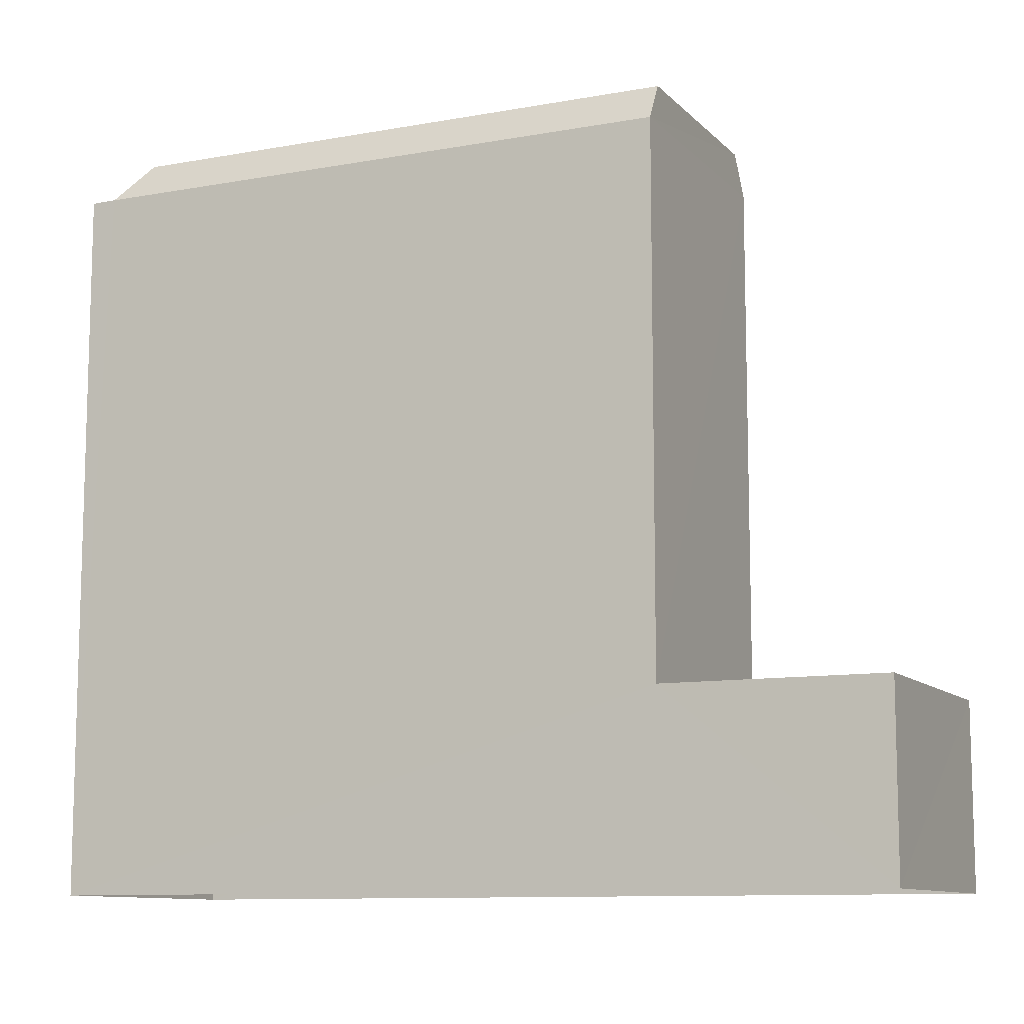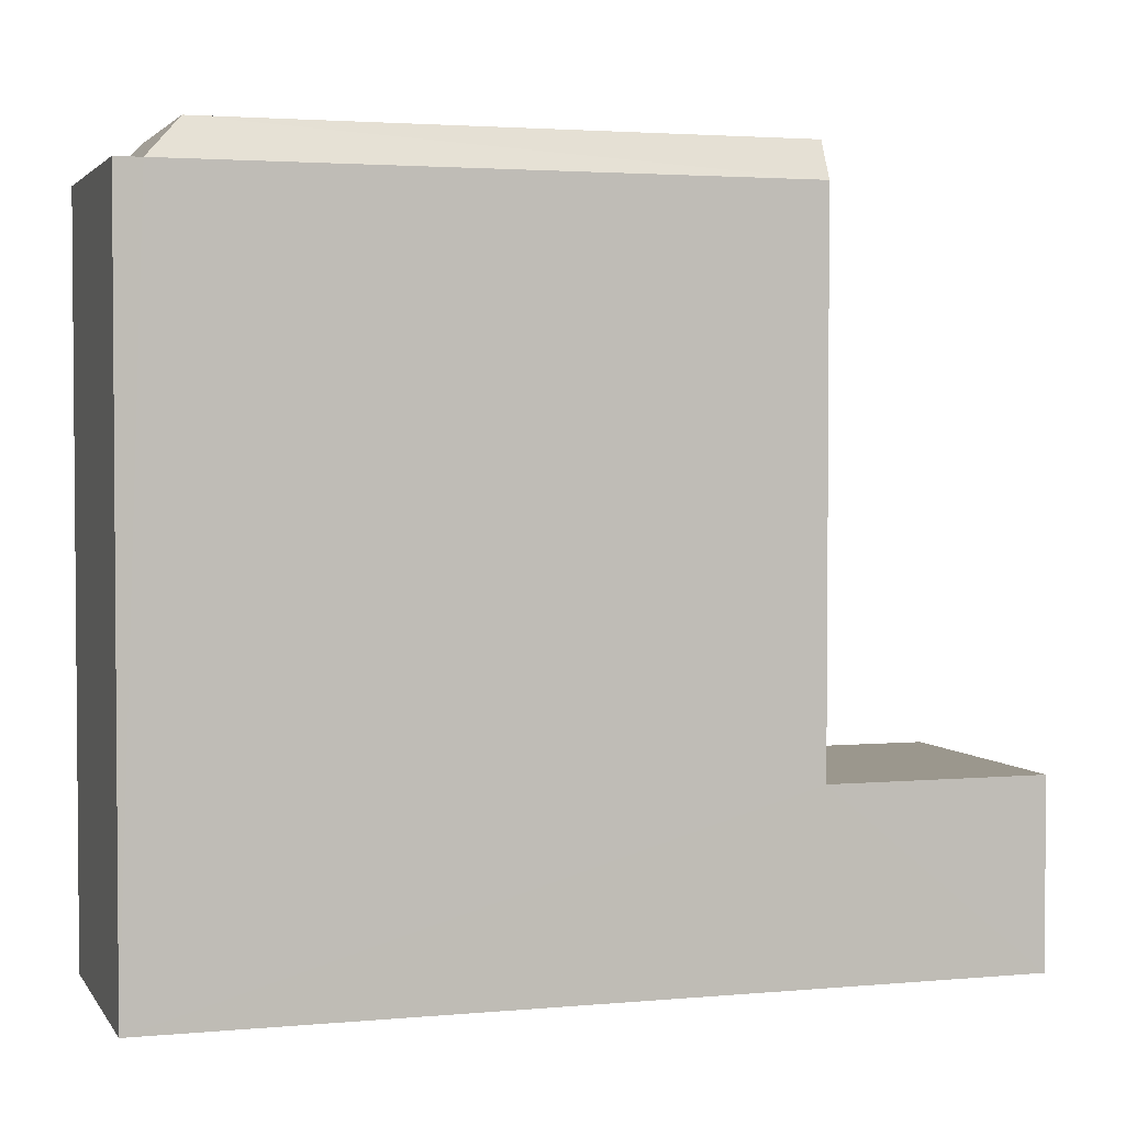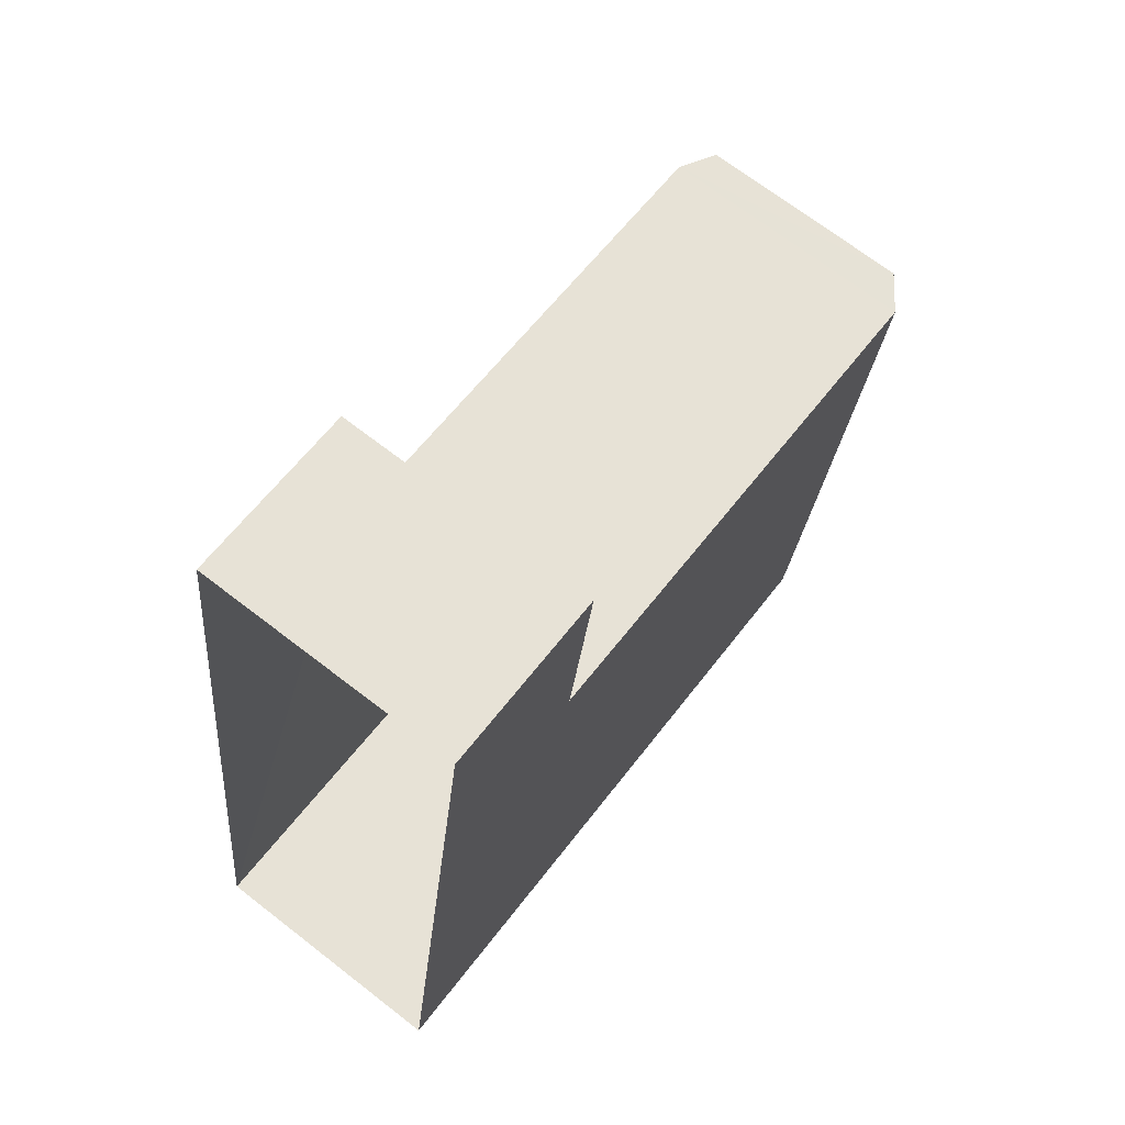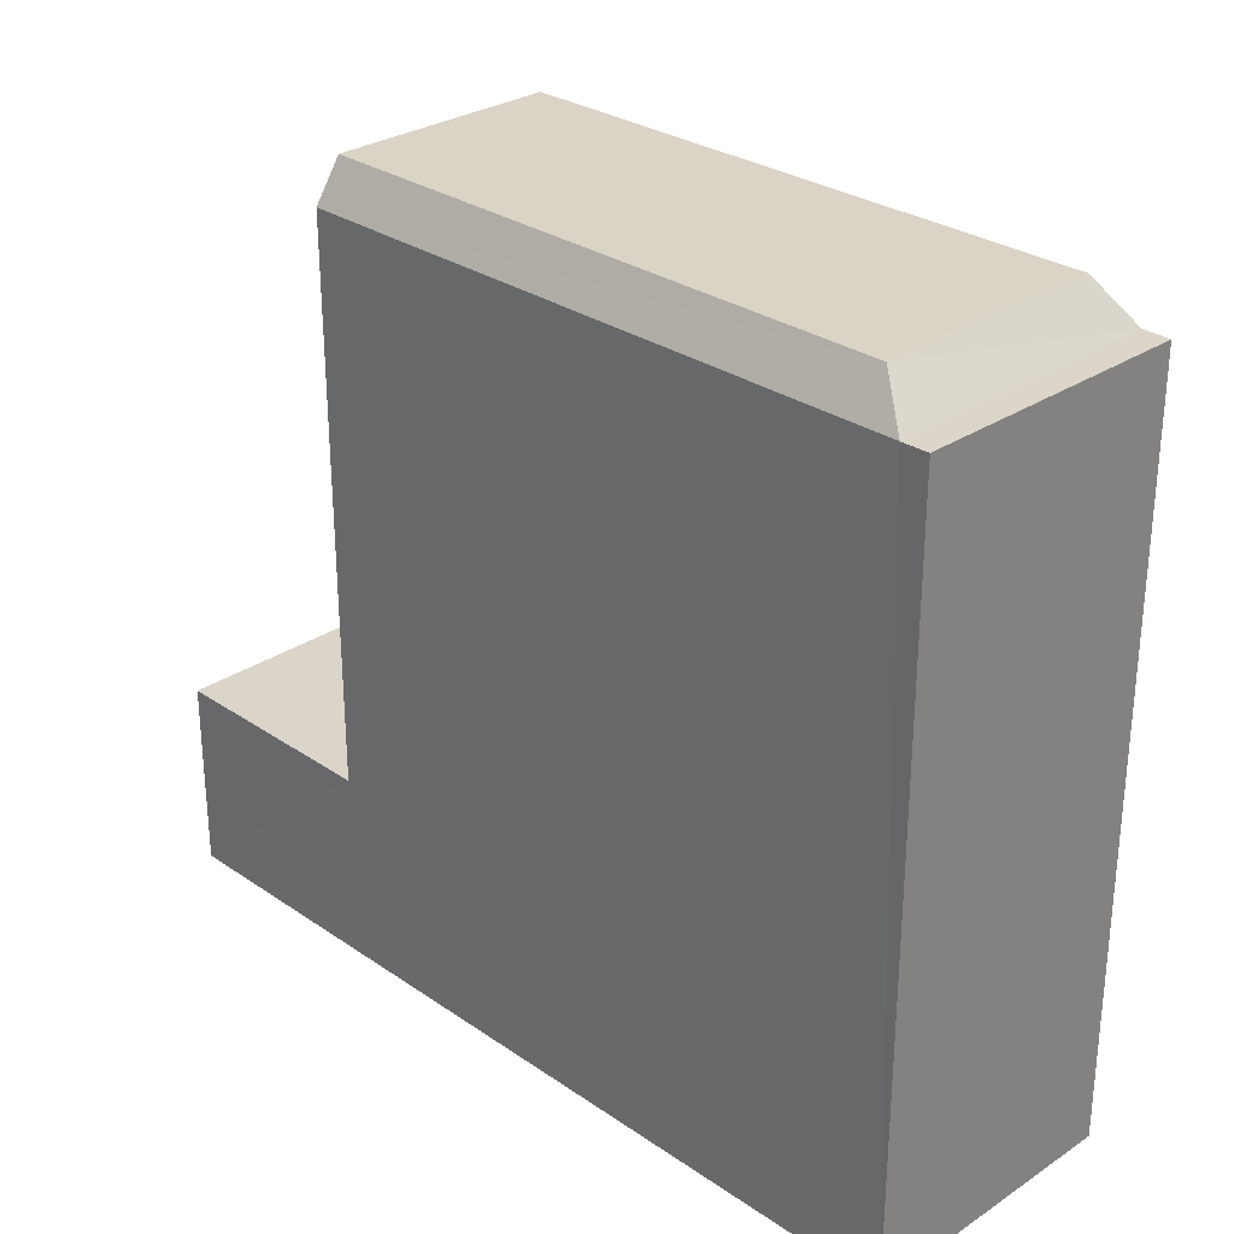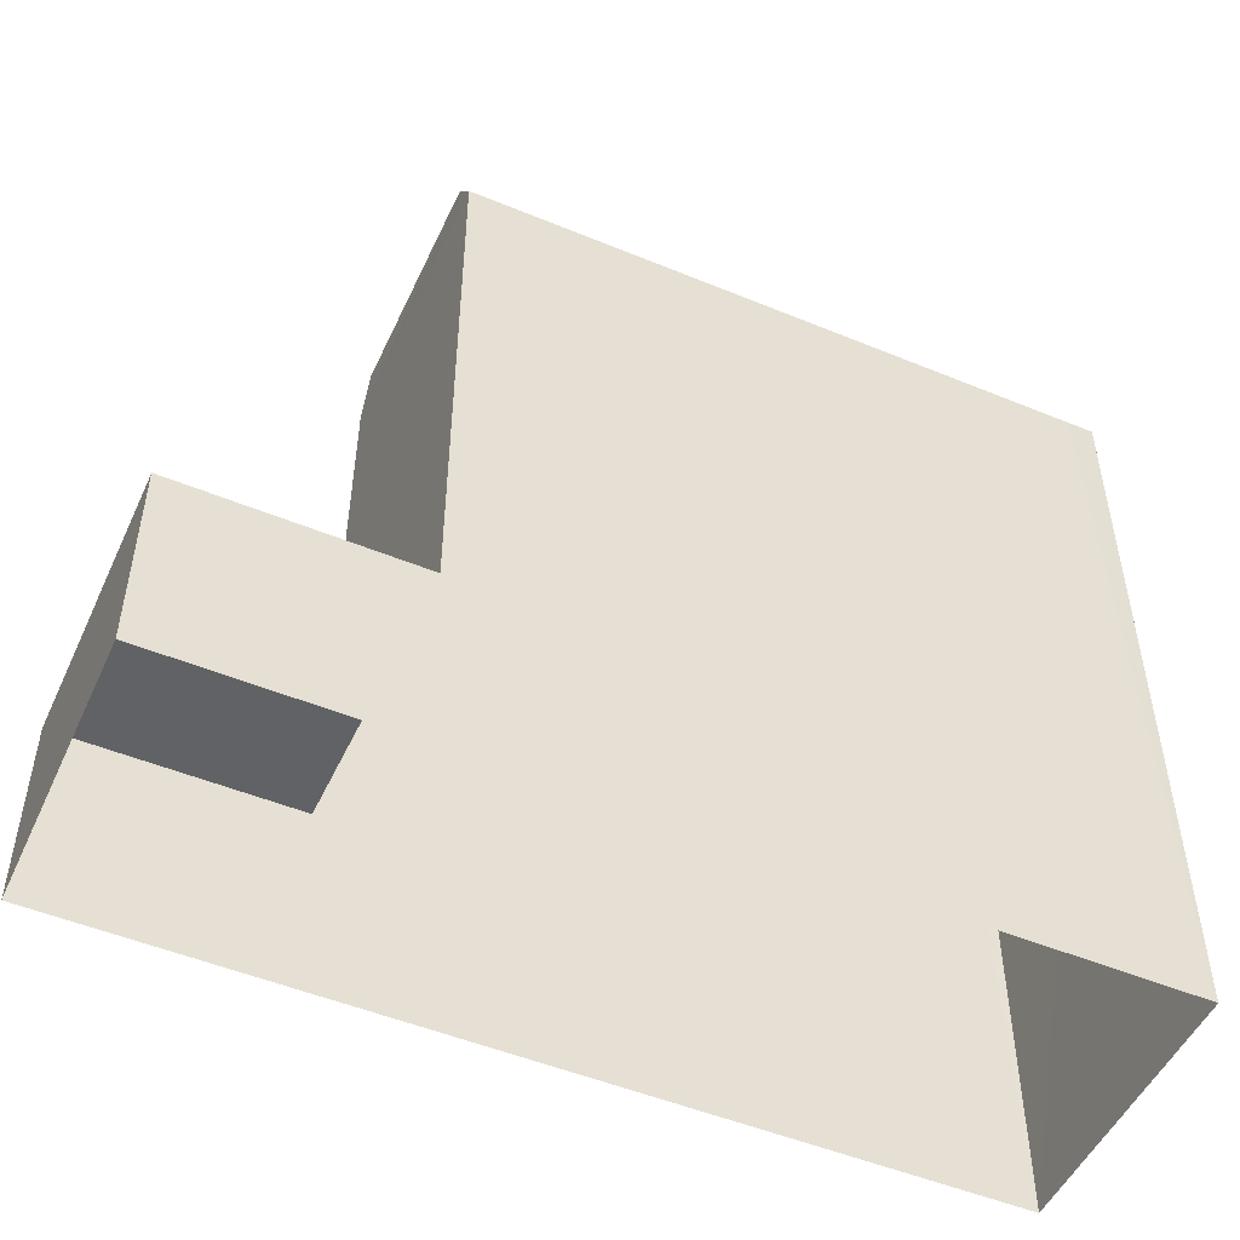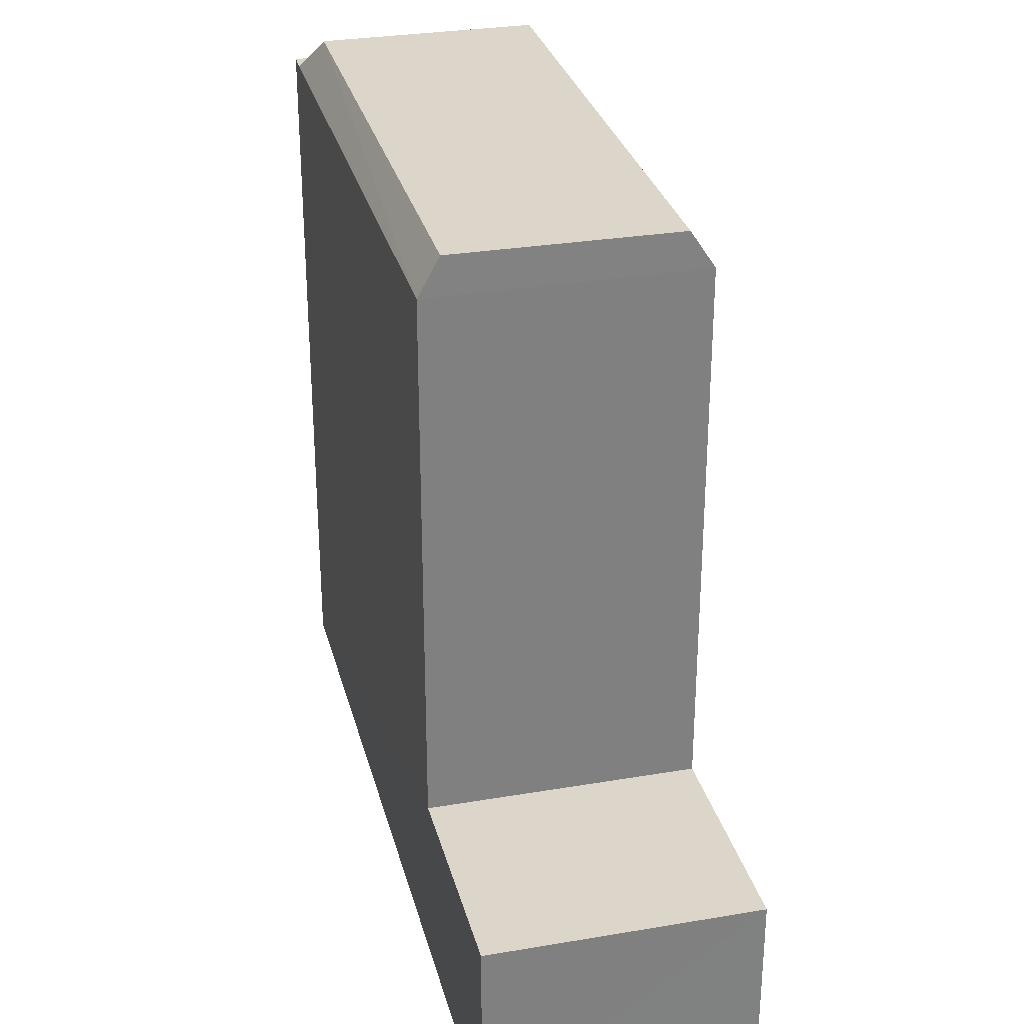
<metadata>
{"format":"obj","ext":"obj","renderer":"f3d","projection":"perspective","resolution":1024,"background":"white","views":[{"elev":-10.4,"azim":121.3,"up":"+Z"},{"elev":2.8,"azim":78.8,"up":"+Z"},{"elev":60.6,"azim":-143.0,"up":"+Y"},{"elev":29.0,"azim":-38.1,"up":"+Z"},{"elev":-50.5,"azim":-107.9,"up":"+Z"},{"elev":30.0,"azim":172.6,"up":"+Z"}]}
</metadata>
<code>
v -3.74e+05 -1.056e+05 18.77
v -3.74e+05 -1.056e+05 18.78
v -3.74e+05 -1.056e+05 18.78
v -3.74e+05 -1.056e+05 18.78
v -3.74e+05 -1.056e+05 37.11
v -3.74e+05 -1.056e+05 36.19
v -3.74e+05 -1.056e+05 36.19
v -3.74e+05 -1.056e+05 37.1
v -3.74e+05 -1.056e+05 36.19
v -3.74e+05 -1.056e+05 36.19
v -3.74e+05 -1.056e+05 36.19
v -3.74e+05 -1.056e+05 23.22
v -3.74e+05 -1.056e+05 23.22
v -3.74e+05 -1.056e+05 23.22
v -3.74e+05 -1.056e+05 23.22
v -3.74e+05 -1.056e+05 37.11
v -3.74e+05 -1.056e+05 36.19
v -3.74e+05 -1.056e+05 37.1
f 1 2 3
f 4 1 3
f 5 6 7
f 8 5 7
f 9 10 11
f 6 9 11
f 12 13 14
f 12 15 13
f 16 17 9
f 16 18 17
f 8 18 16
f 5 8 16
f 16 9 6
f 5 16 6
f 7 6 15
f 11 2 6
f 15 1 13
f 15 2 1
f 6 2 15
f 7 15 17
f 8 7 18
f 15 12 17
f 18 7 17
f 10 3 2
f 11 10 2
f 14 1 4
f 14 13 1
f 10 9 3
f 3 12 4
f 4 12 14
f 9 17 12
f 3 9 12

</code>
